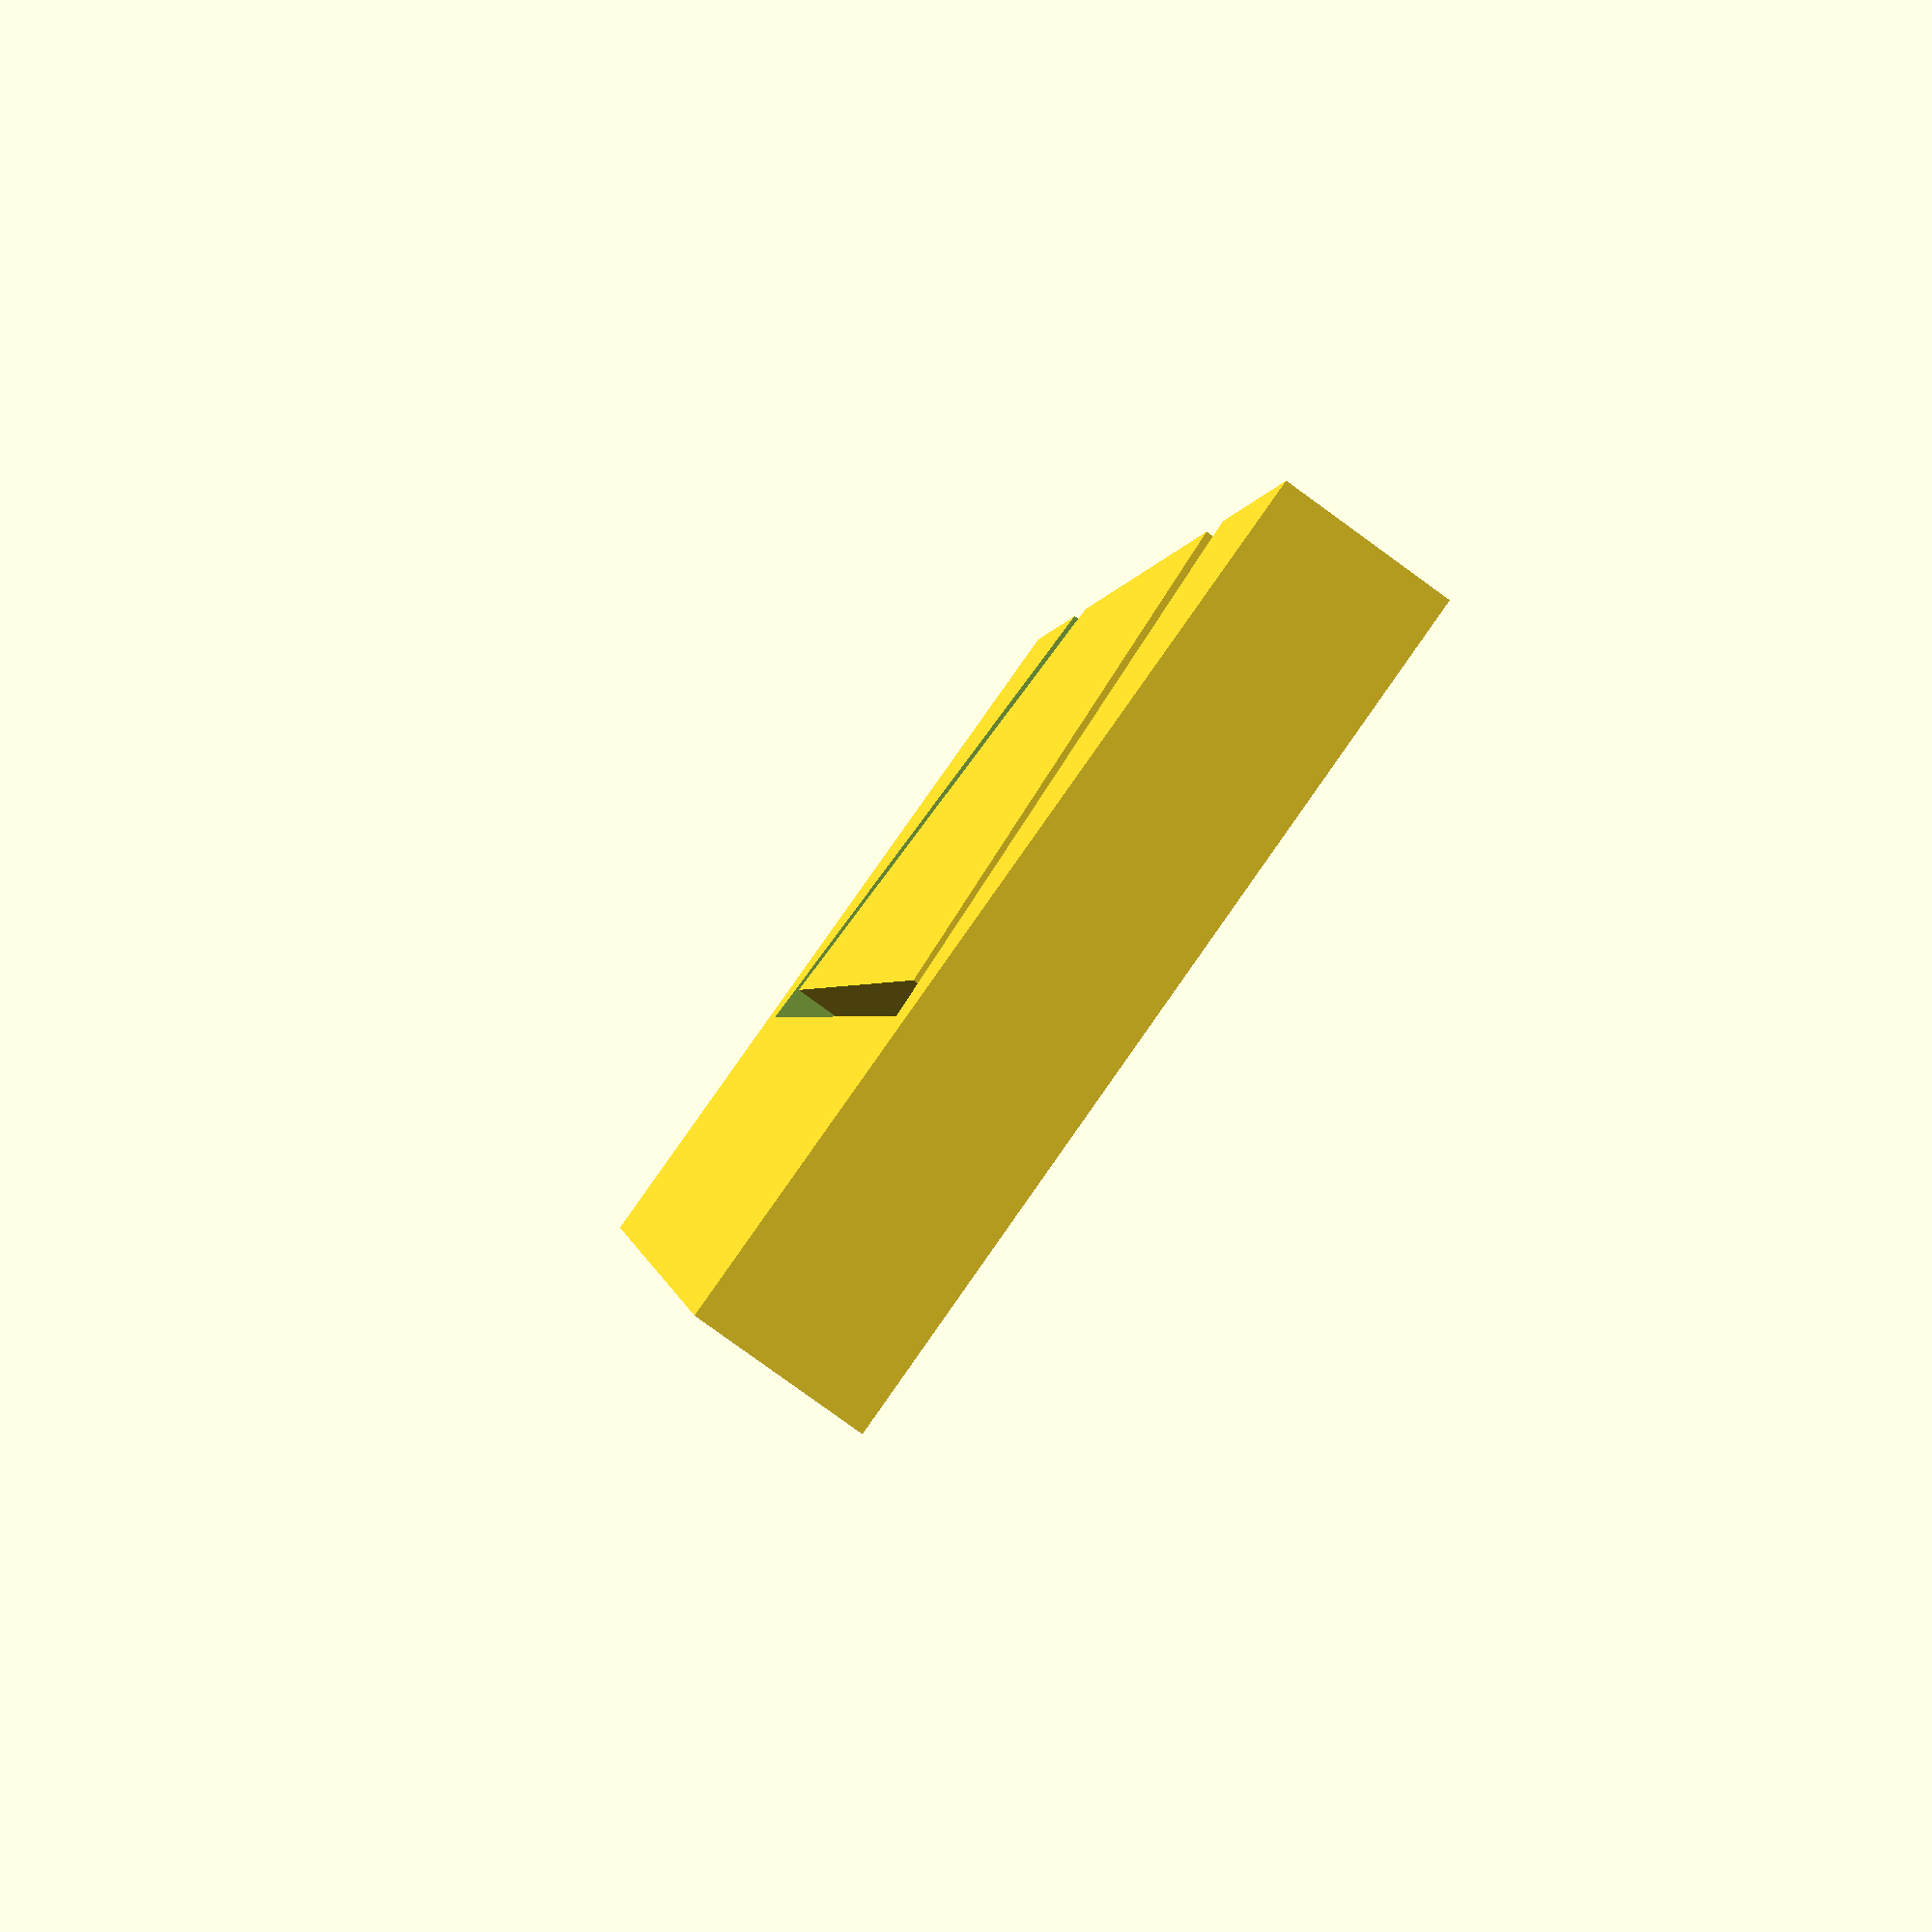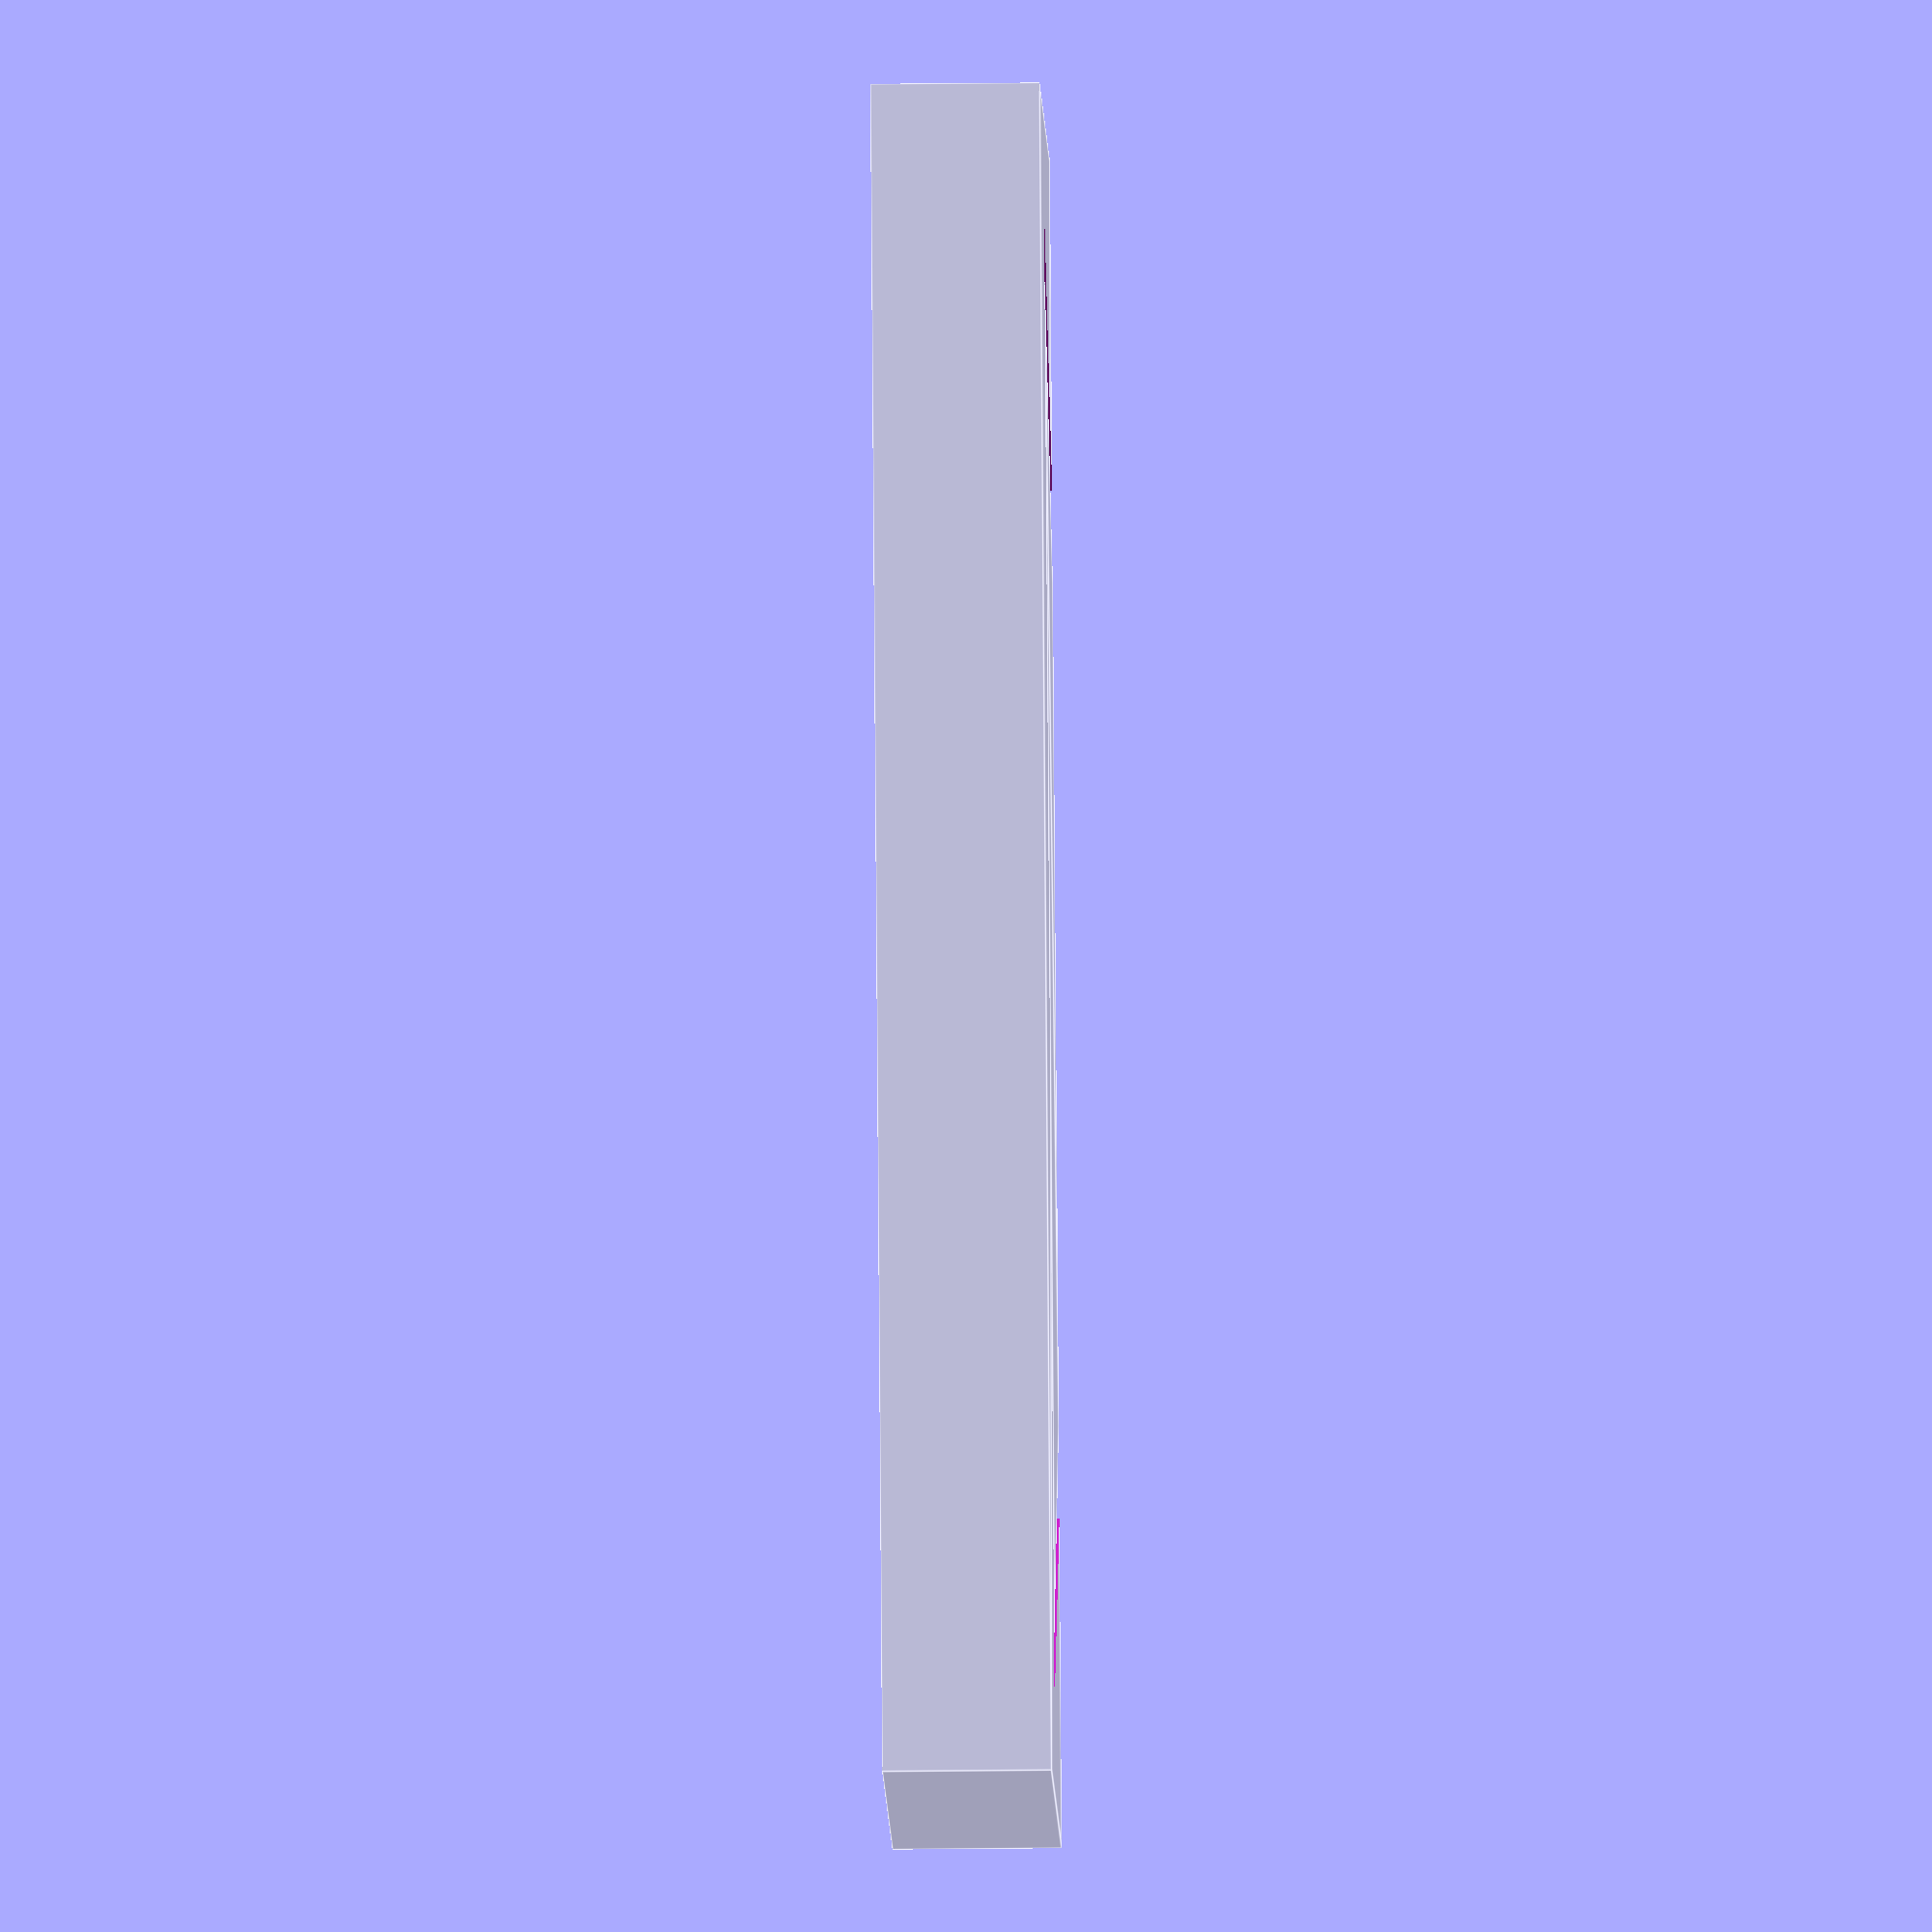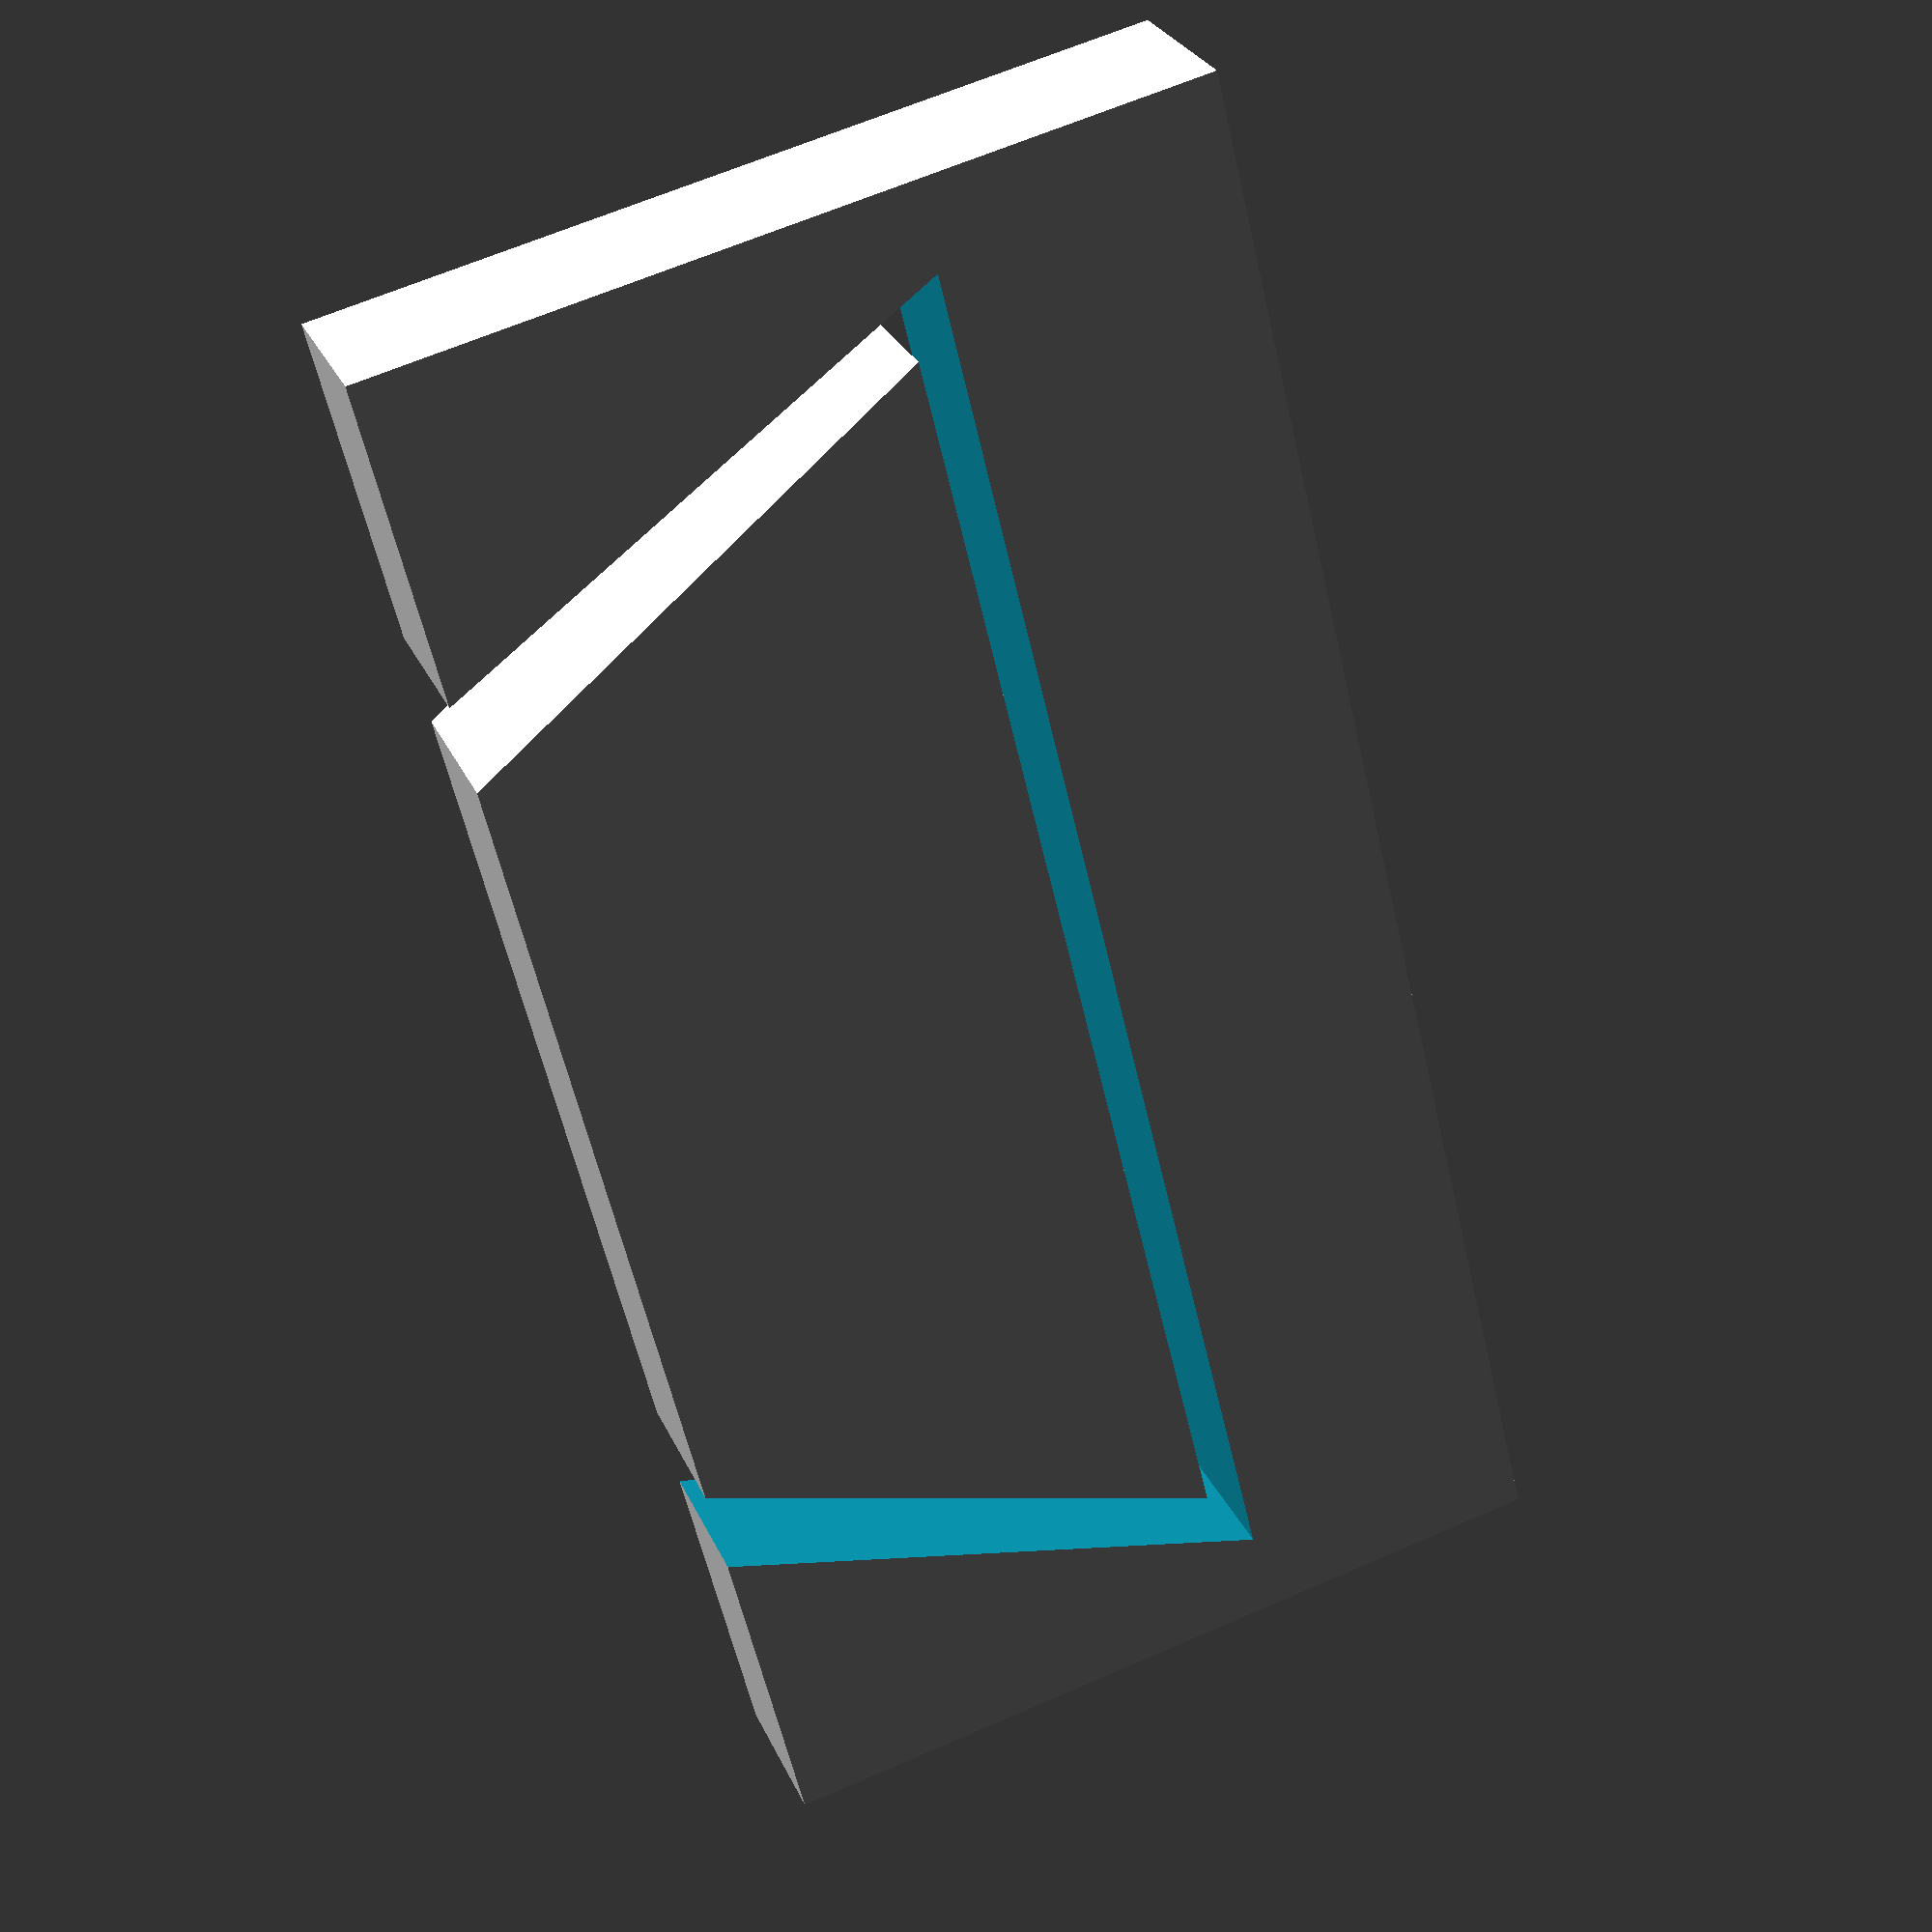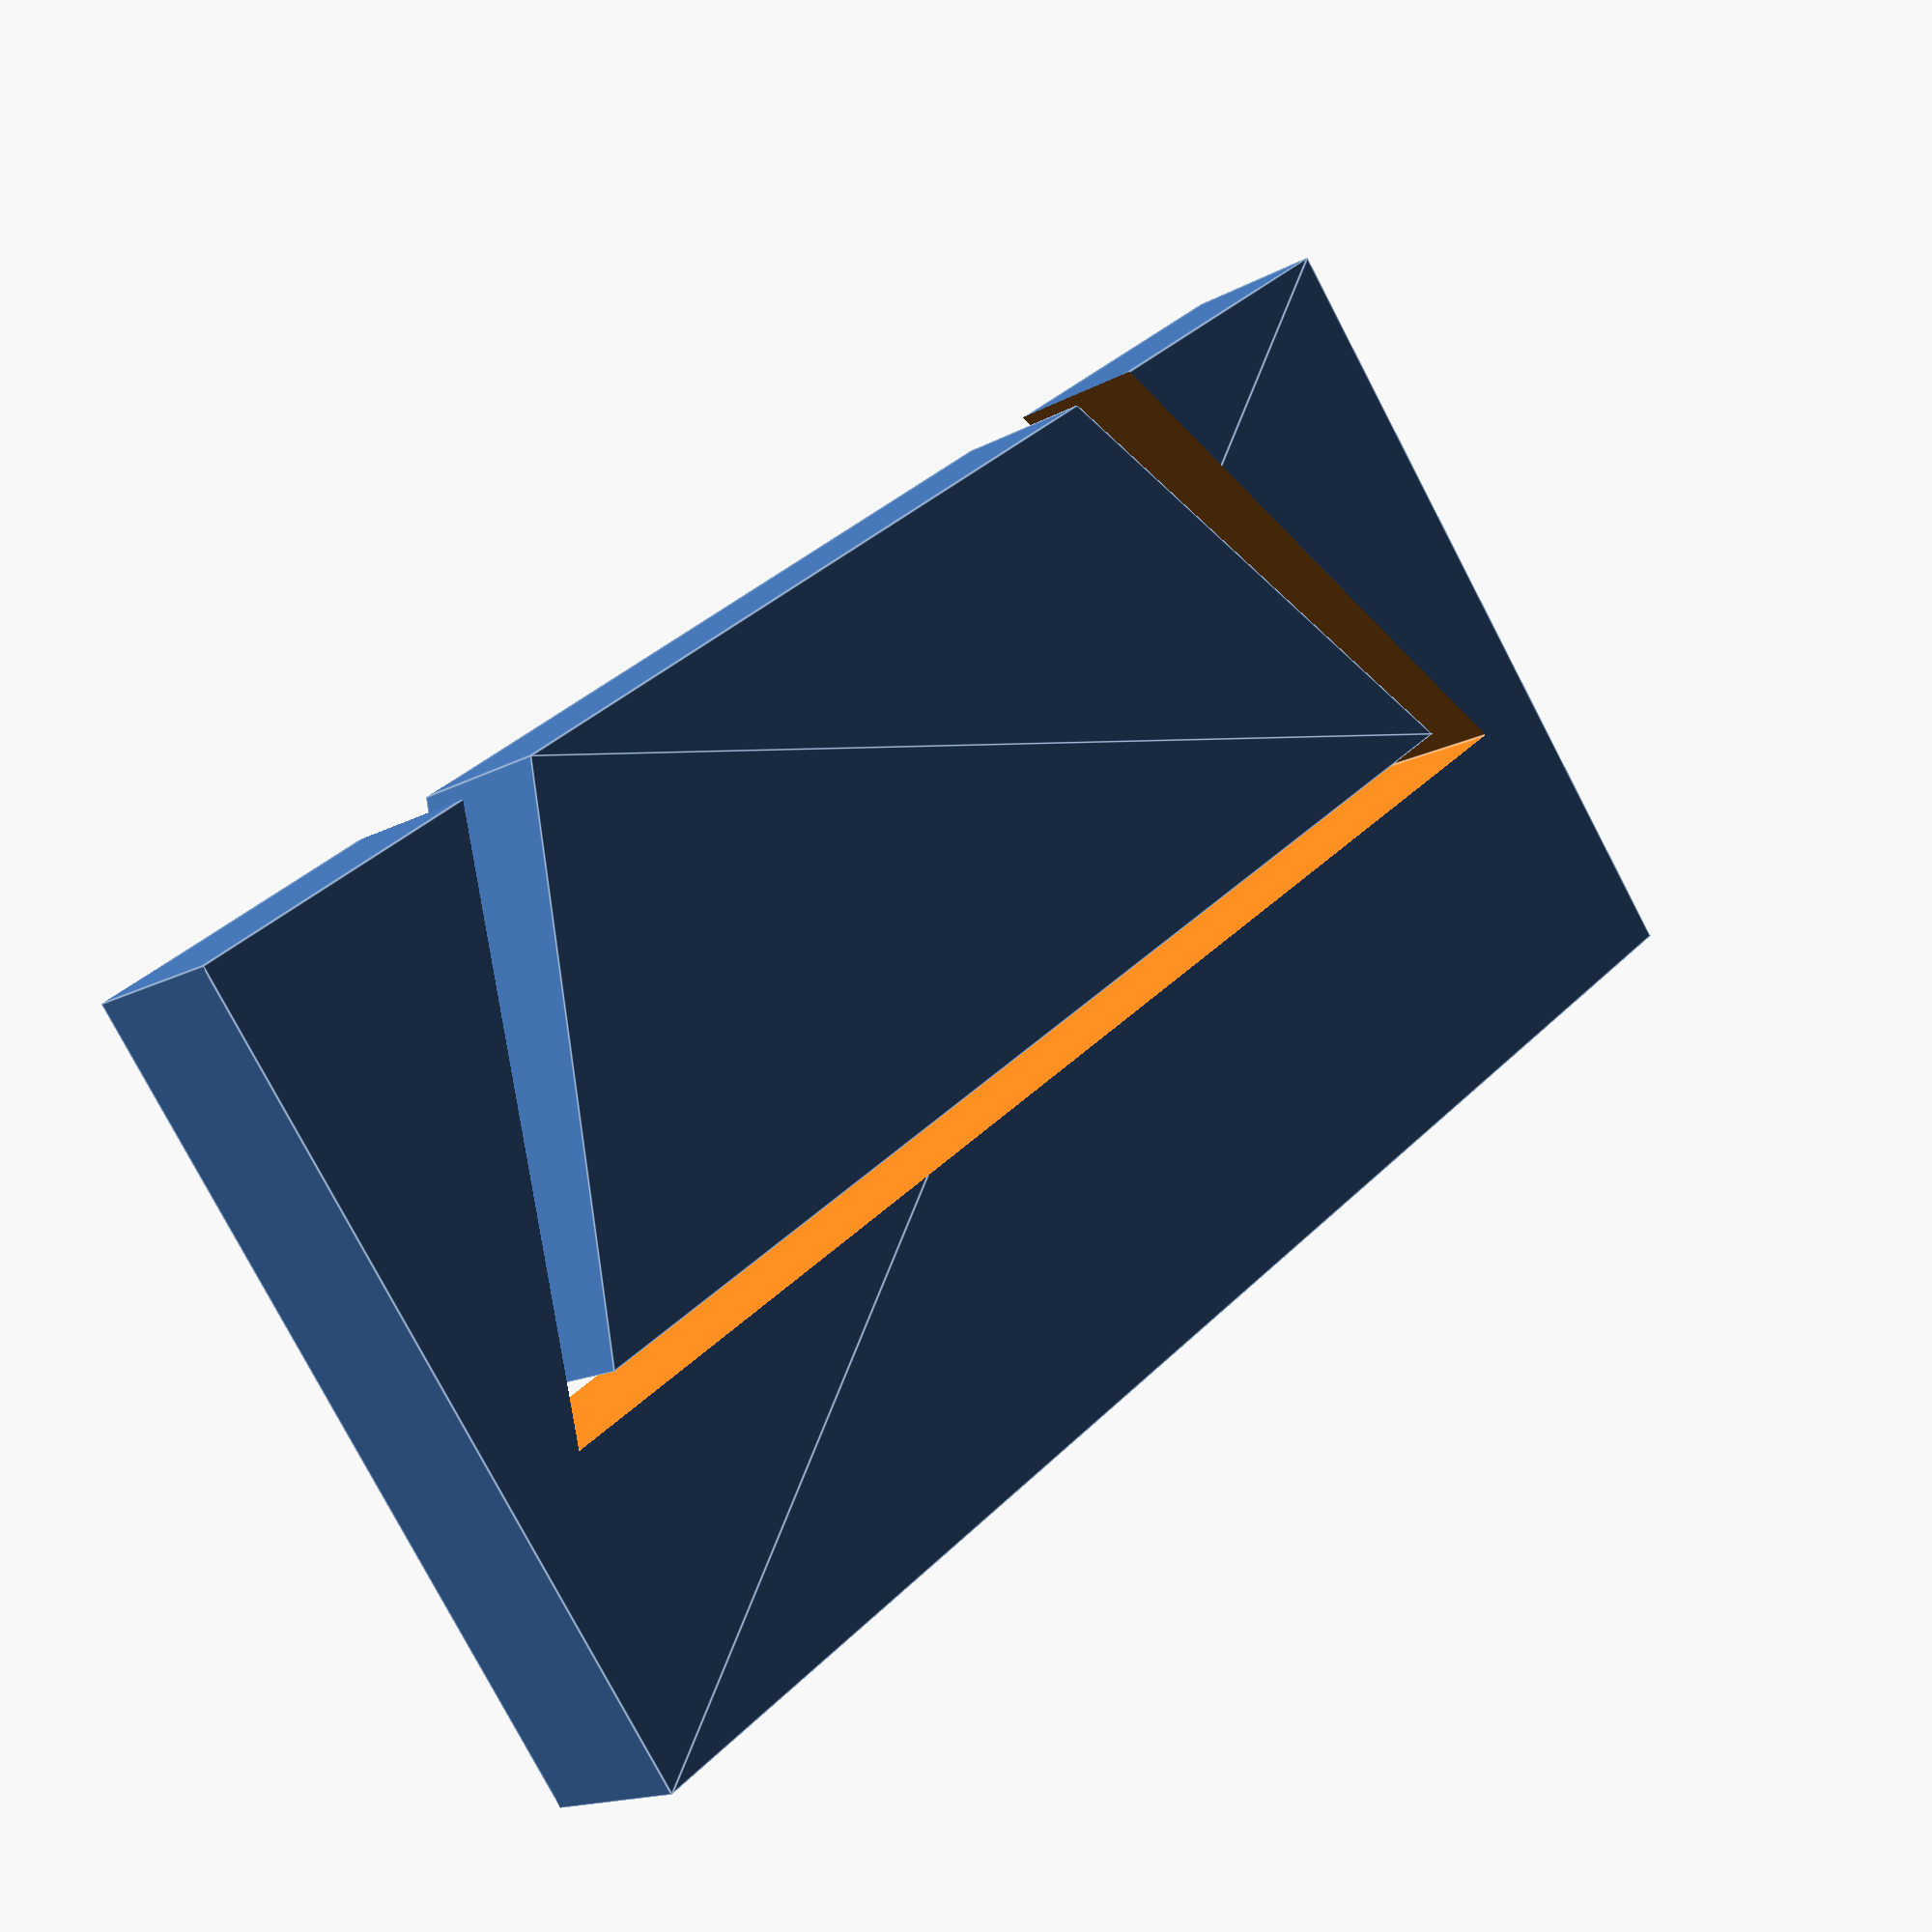
<openscad>
pi = 3.141592653589793;

module v_track(height=5, width=10, width_track_top=5, width_track_bottom=8, depth_track=3, length=50, runner=false, both=false, tolerance=0.5)
{
    x1a = -width_track_top/2;
    y1a = 0;
    x2a = width_track_top/2;
    y2a = 0;
    x3a = width_track_bottom/2;
    y3a = -depth_track;
    x4a = -width_track_bottom/2;
    y4a = -depth_track;
    
    theta = atan2( y1a - y4a, x1a - x4a);
    
    if( ! runner || both )
    {
        echo("start");
        echo( theta );
        echo( tolerance*cos(theta + 90) )
        echo("finish");
        
        x1 = x1a + tolerance*cos(theta + 90);
        y1 = y1a + tolerance*sin(theta + 90);
        x4 = x4a + tolerance*cos(theta + 90);
        y4 = y4a - tolerance*sin(theta + 90);
        
        x2 = x2a - tolerance*cos(theta + 90);
        y2 = y2a + tolerance*sin(theta + 90);
        x3 = x3a - tolerance*cos(theta + 90);
        y3 = y3a - tolerance*sin(theta + 90);
        
        difference()
        {
            translate([0, -height/2, 0])
            square( [width, height], center=true );
            polygon(points = [[x1, y1], [x2, y2], [x3, y3], [x4, y4]]);
        }
    }
    
    if( runner || both )
    {
        x1 = x1a;// + tolerance*cos(theta + 90);
        y1 = y1a;// + tolerance*sin(theta + 90);
        x4 = x4a;// + tolerance*cos(theta + 90);
        y4 = y4a;// - tolerance*sin(theta + 90);
        
        x2 = x2a;// - tolerance*cos(theta + 90);
        y2 = y2a;// + tolerance*sin(theta + 90);
        x3 = x3a;// - tolerance*cos(theta + 90);
        y3 = y3a;// - tolerance*sin(theta + 90);
        
//        square( [width, height], center=true );
        polygon(points = [[x1, y1],
                      [x2, y2],
                      [x3, y3],
                      [x4, y4]]);
    }
}

v_track(length=20, runner=true, both=true, tolerance=0.5);
</openscad>
<views>
elev=82.1 azim=79.5 roll=54.1 proj=p view=solid
elev=215.3 azim=240.0 roll=269.2 proj=o view=edges
elev=152.5 azim=283.6 roll=20.0 proj=p view=solid
elev=195.1 azim=217.5 roll=40.3 proj=p view=edges
</views>
